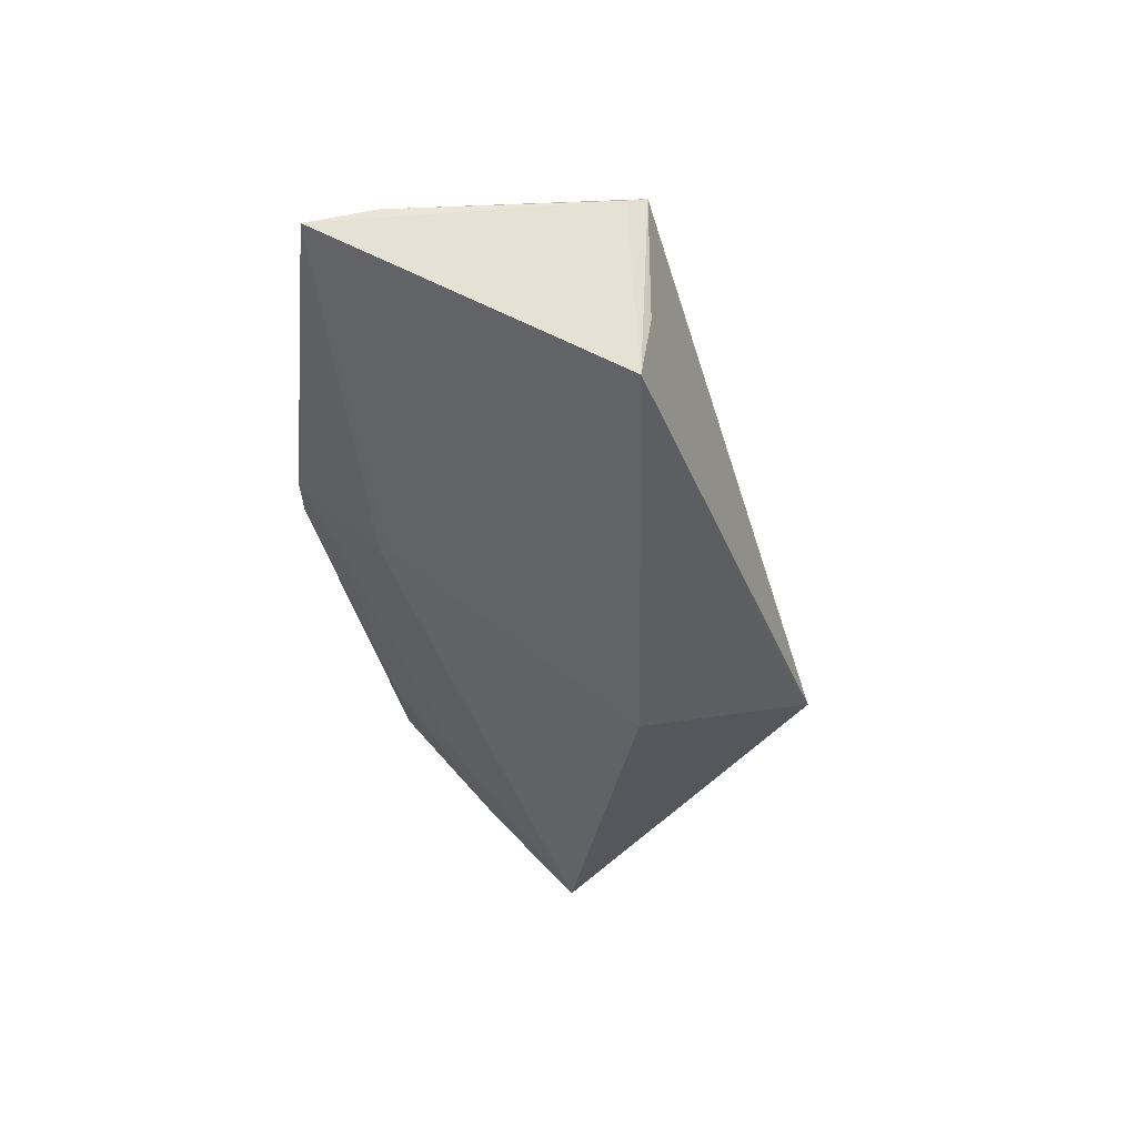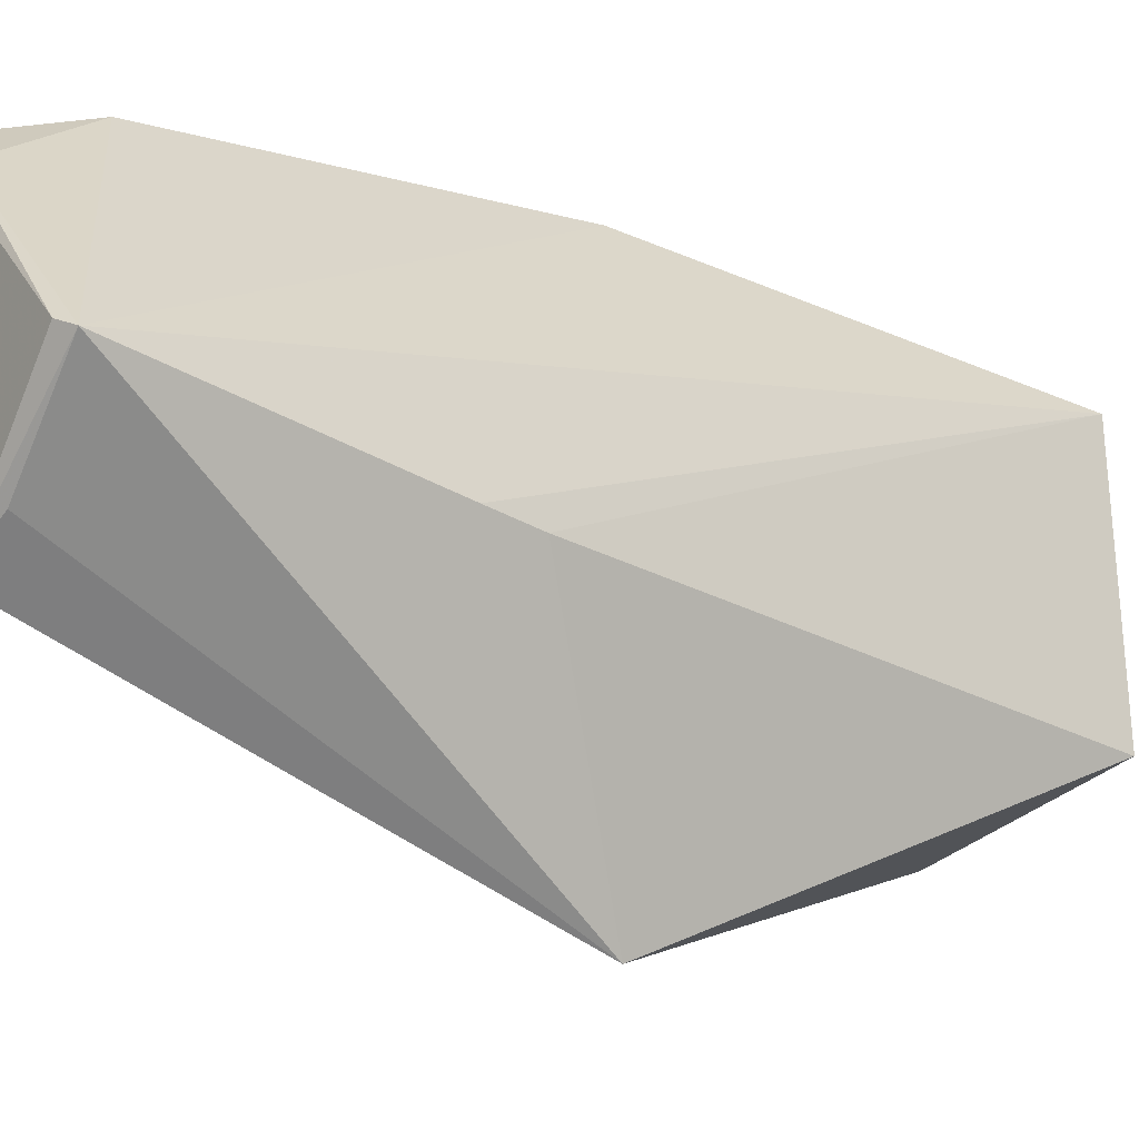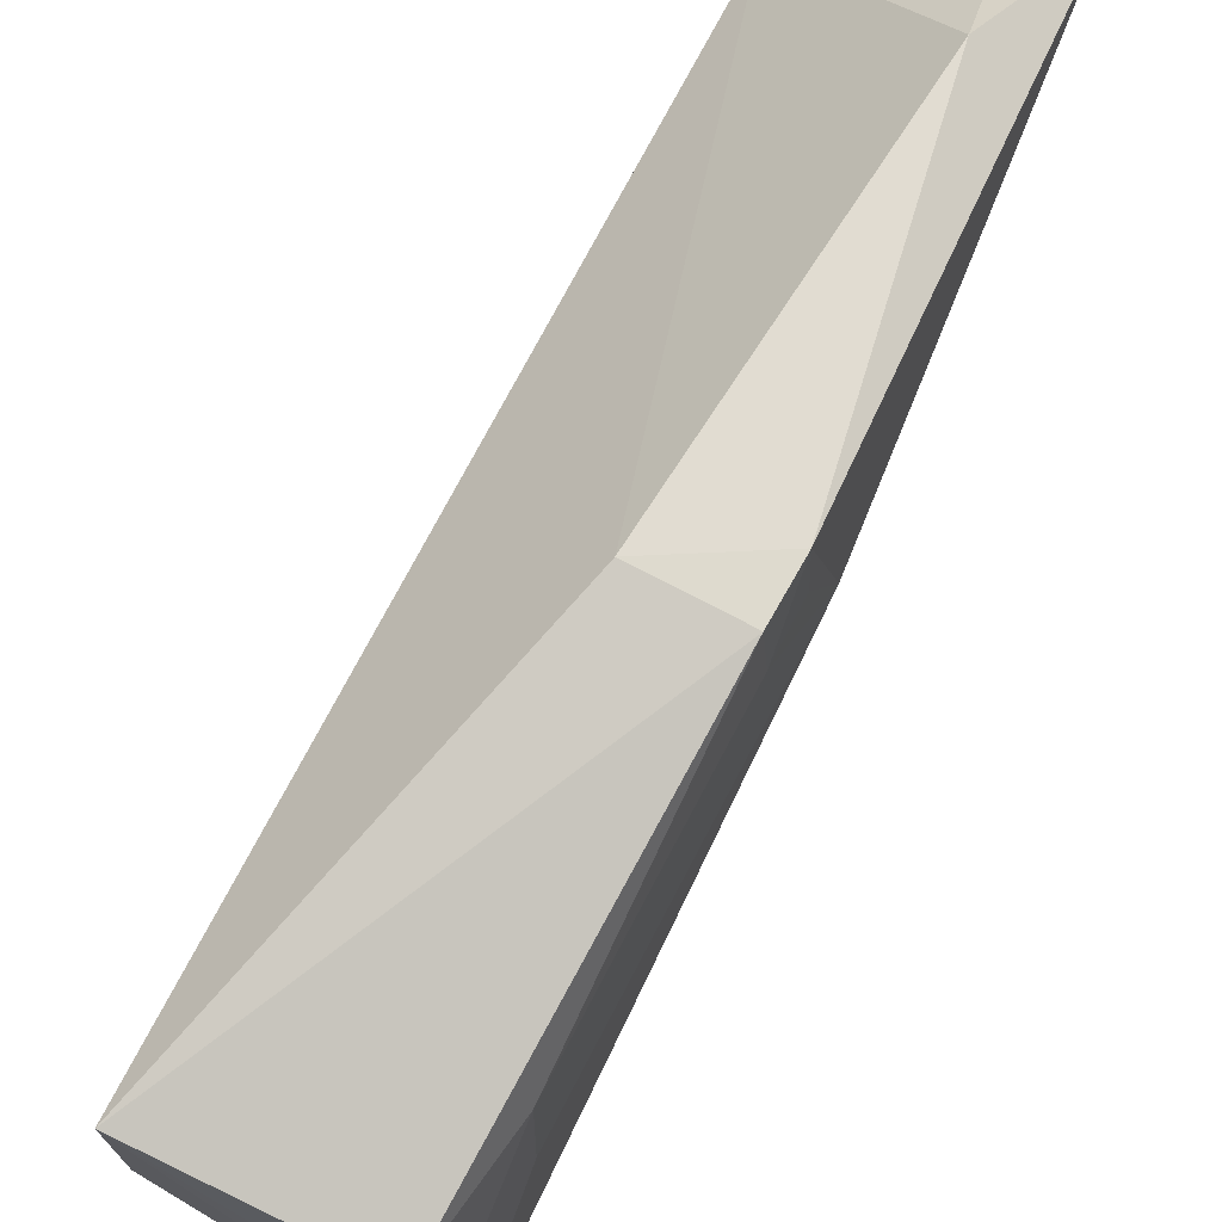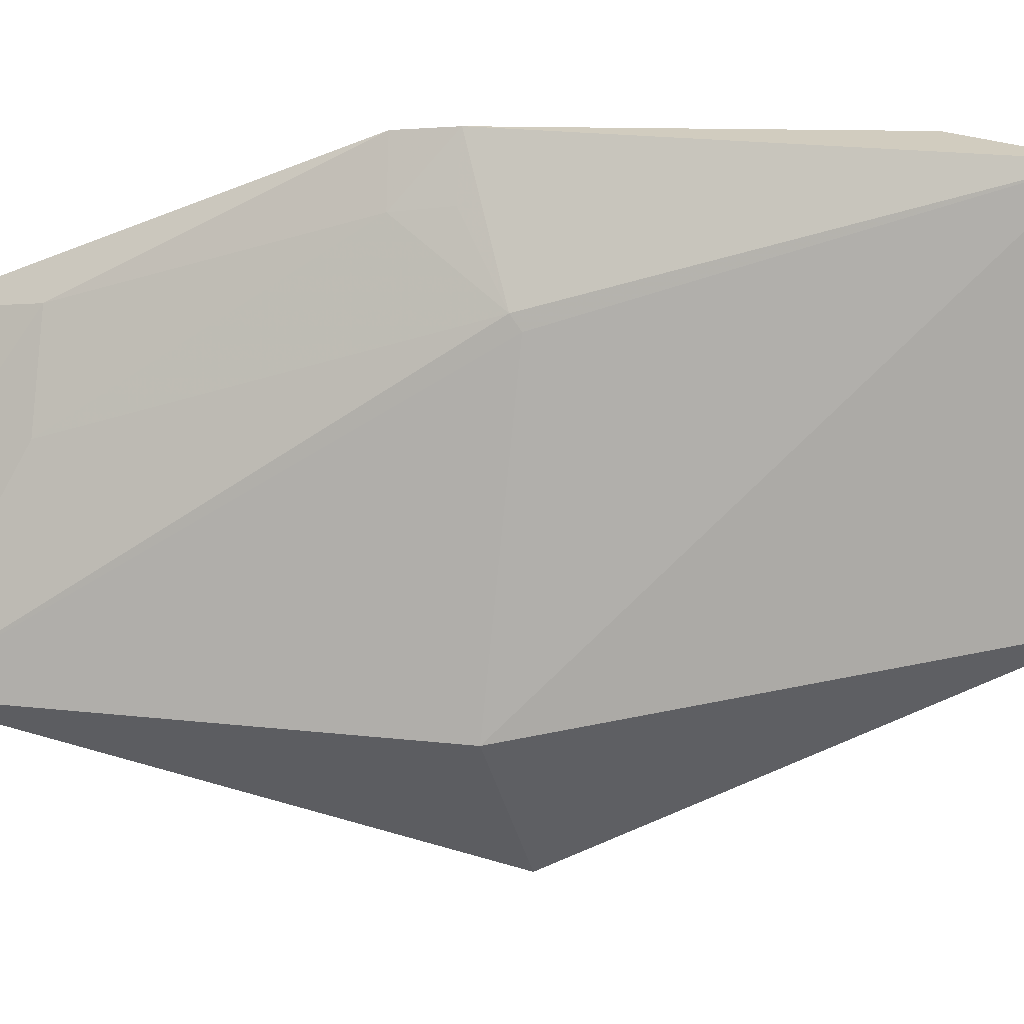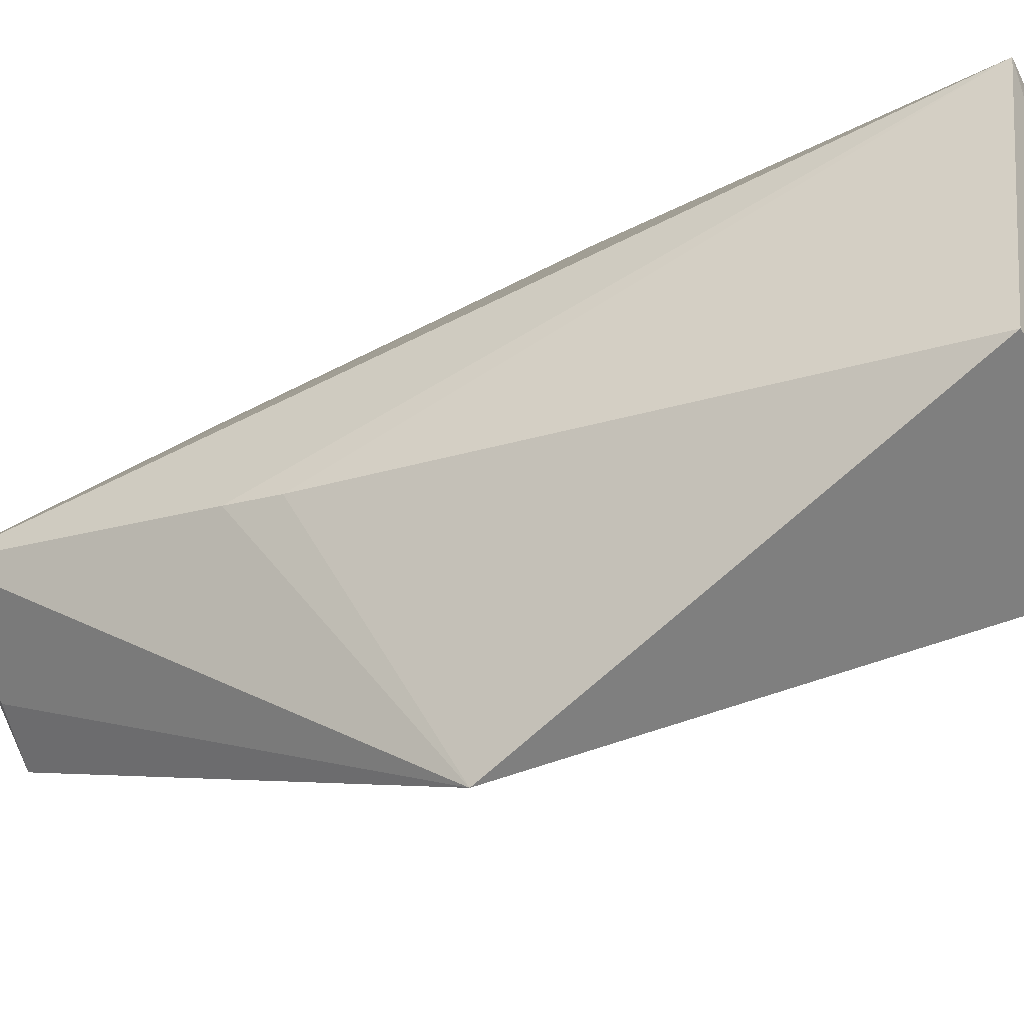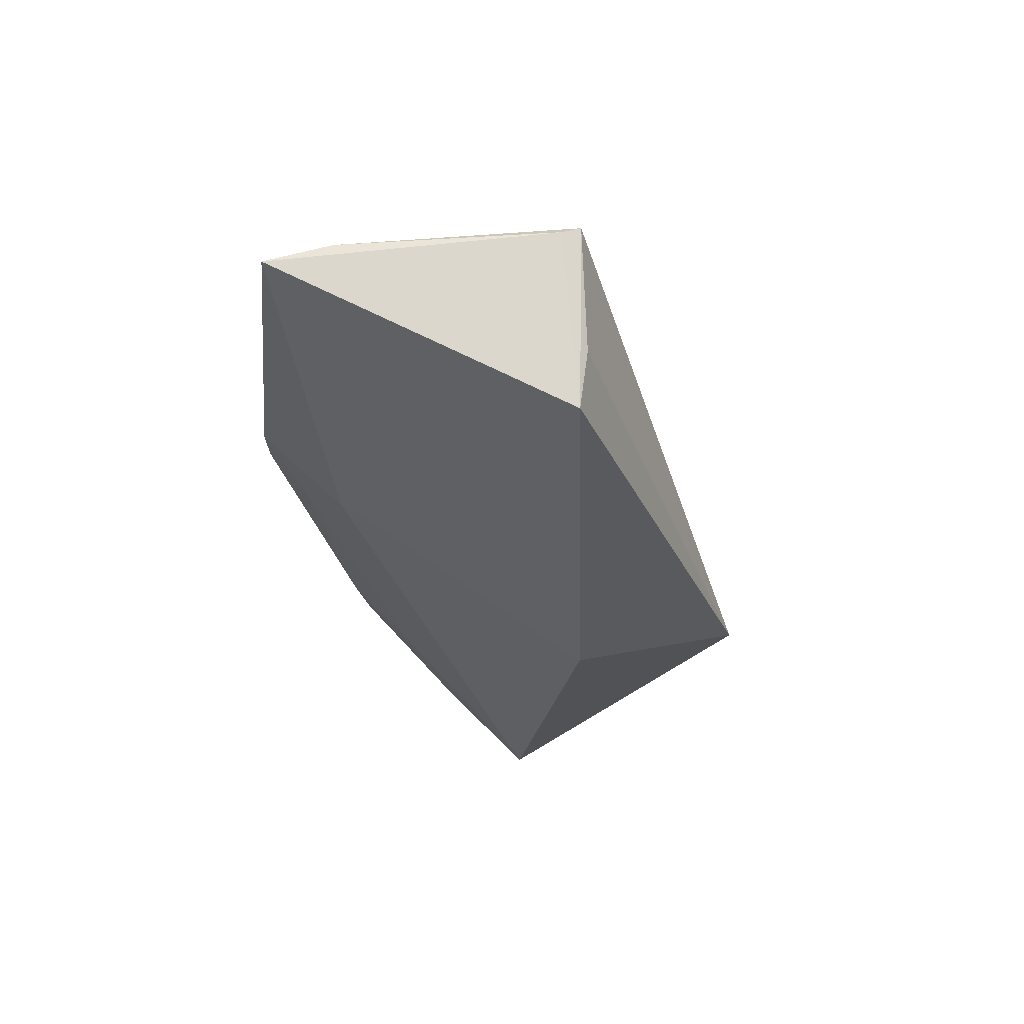
<metadata>
{"format":"obj","ext":"obj","renderer":"f3d","projection":"perspective","resolution":1024,"background":"white","views":[{"elev":62.0,"azim":134.4,"up":"+Y"},{"elev":-15.9,"azim":-126.8,"up":"+Z"},{"elev":70.4,"azim":29.0,"up":"+Z"},{"elev":-1.9,"azim":106.9,"up":"+Z"},{"elev":-37.8,"azim":-59.4,"up":"+Z"},{"elev":70.8,"azim":132.6,"up":"+Y"}]}
</metadata>
<code>
v 0.04506 0.01665 0.05443
v 0.05049 -0.05015 0.0451
v 0.04693 -0.01212 0.01677
v 0.03541 -0.01205 0.007872
v 0.03438 -0.05134 0.04766
v 0.05204 -0.05037 0.01973
v 0.04046 0.02691 0.02436
v 0.05114 -0.01677 0.05515
v 0.03192 -0.0501 0.02405
v 0.05157 -0.05036 0.03123
v 0.04812 0.02641 0.05174
v 0.02867 0.02663 0.03482
v 0.04327 -0.01698 0.05547
v 0.05164 -0.04014 0.04503
v 0.05116 -0.01197 0.05515
v 0.05179 -0.008746 0.04341
v 0.03027 0.02725 0.03554
v 0.04318 0.02634 0.04859
v 0.02858 0.002617 0.03013
v 0.03619 0.02623 0.02735
v 0.05159 -0.01676 0.04996
v 0.05148 -0.007993 0.04227
v 0.05196 -0.04075 0.03625
v 0.02878 -0.002023 0.02937
v 0.05148 -0.01222 0.05018
f 6 4 3
f 7 3 4
f 8 5 2
f 9 6 5
f 9 4 6
f 10 2 5
f 10 5 6
f 11 3 7
f 13 5 8
f 13 12 5
f 13 1 12
f 14 8 2
f 14 2 10
f 15 11 1
f 15 13 8
f 15 1 13
f 16 11 15
f 17 11 7
f 17 7 12
f 18 12 1
f 18 1 11
f 18 17 12
f 18 11 17
f 19 5 12
f 19 12 4
f 20 12 7
f 20 7 4
f 20 4 12
f 21 15 8
f 21 8 14
f 22 16 6
f 22 6 3
f 22 3 11
f 22 11 16
f 23 6 16
f 23 14 10
f 23 10 6
f 23 21 14
f 23 16 21
f 24 9 5
f 24 5 19
f 24 19 4
f 24 4 9
f 25 21 16
f 25 16 15
f 25 15 21

</code>
